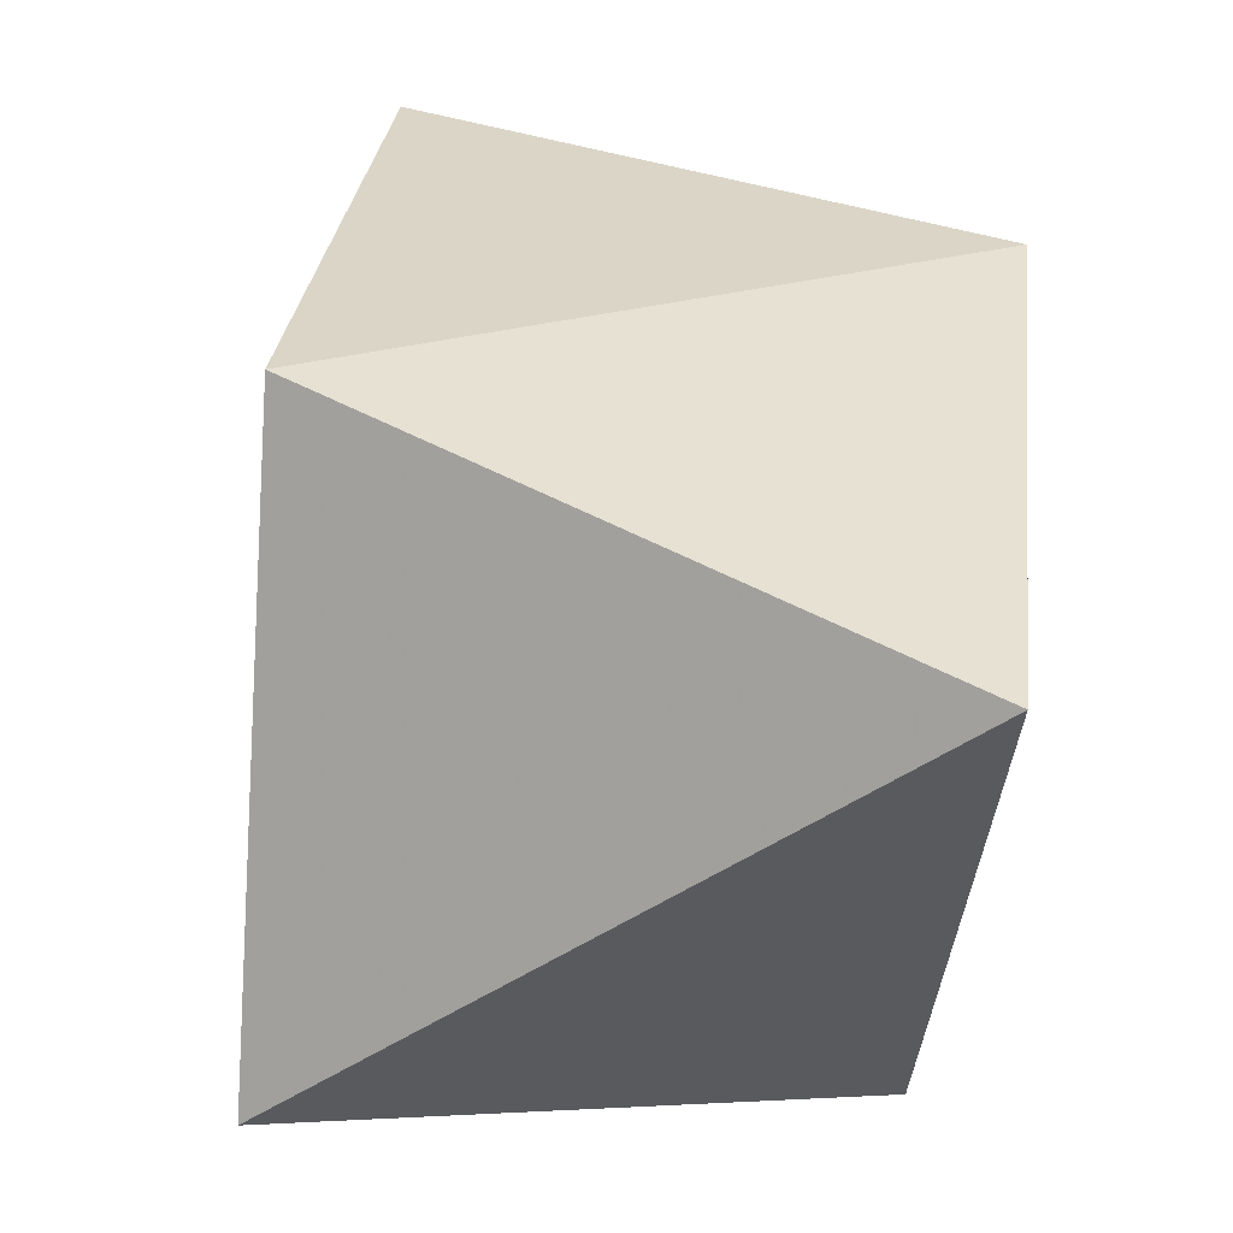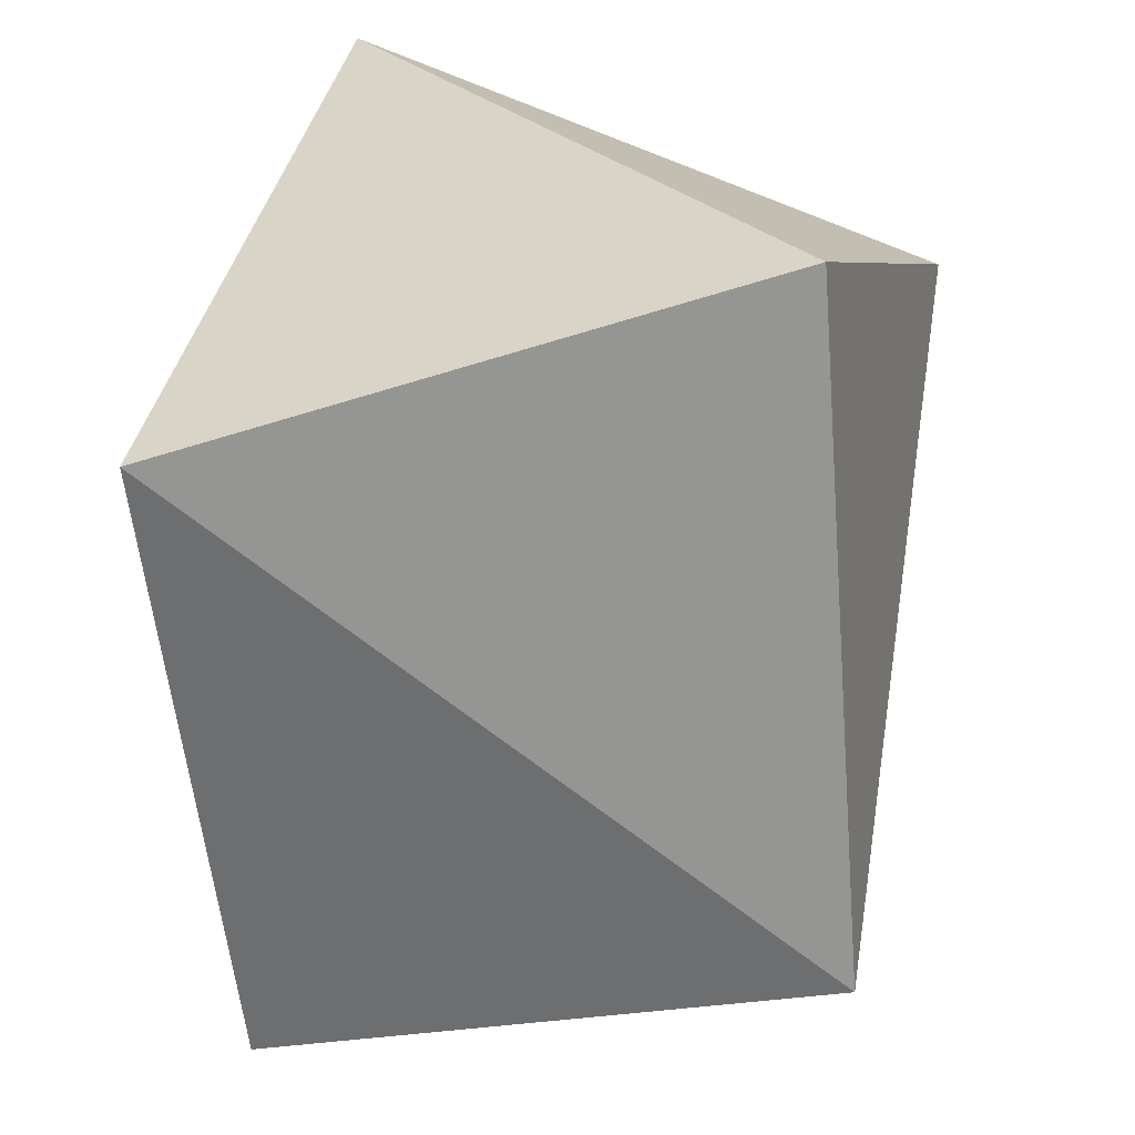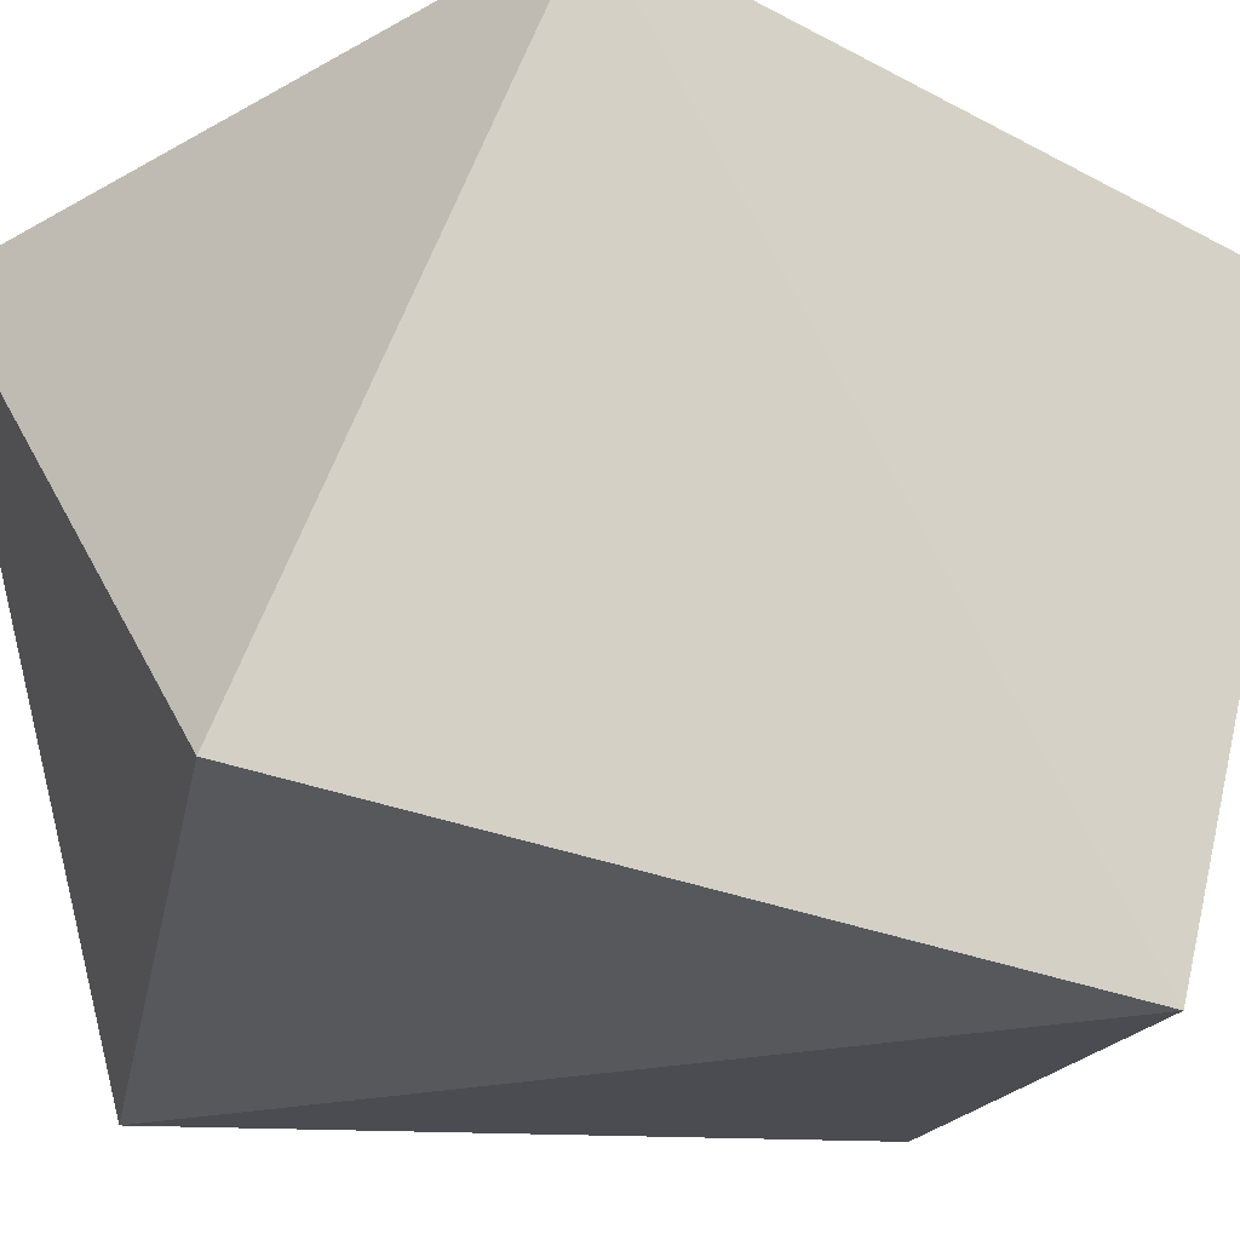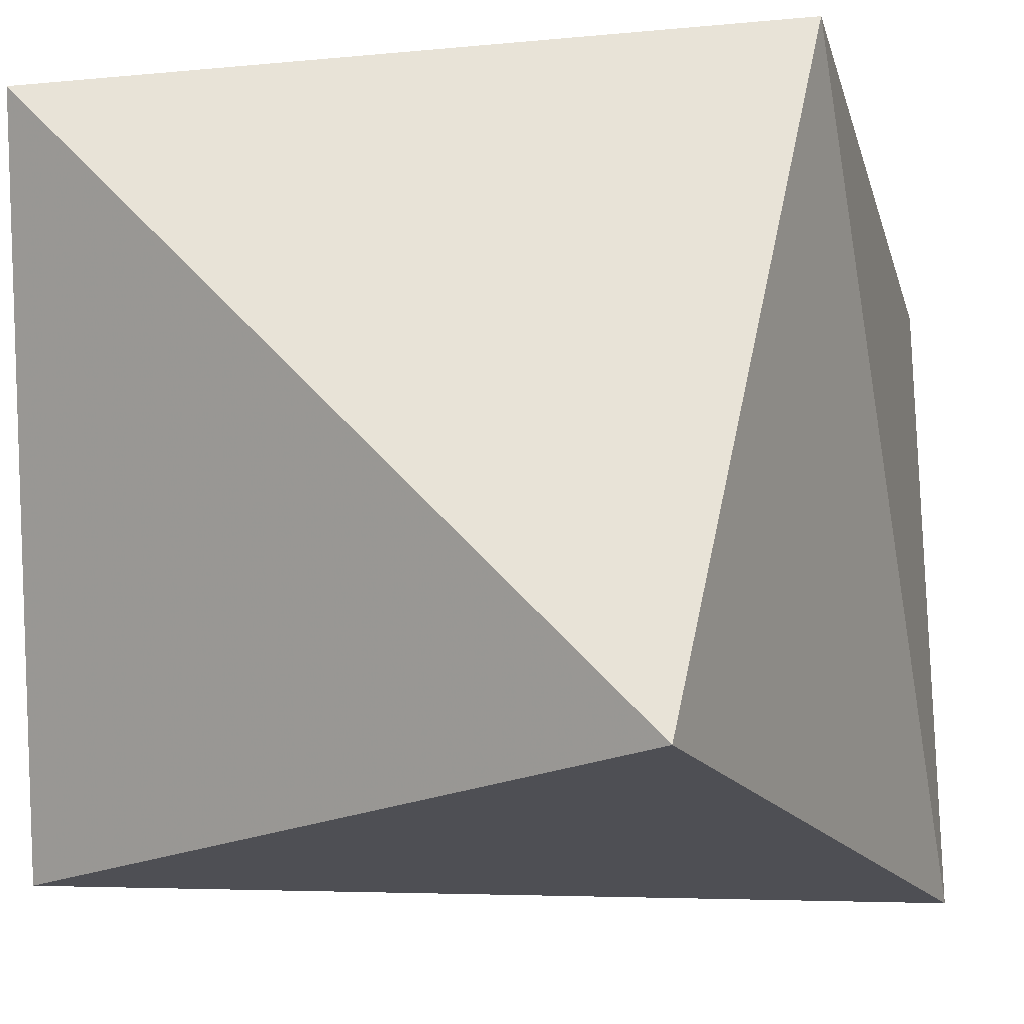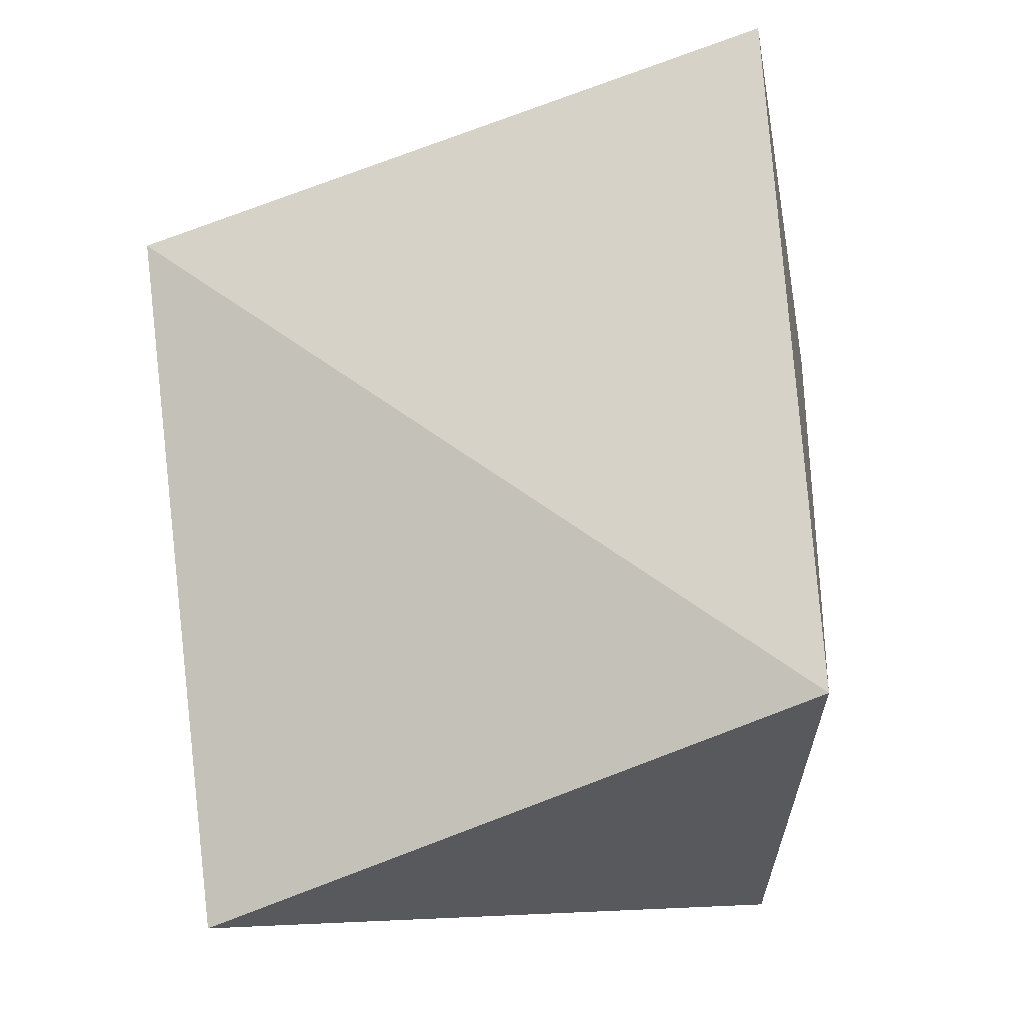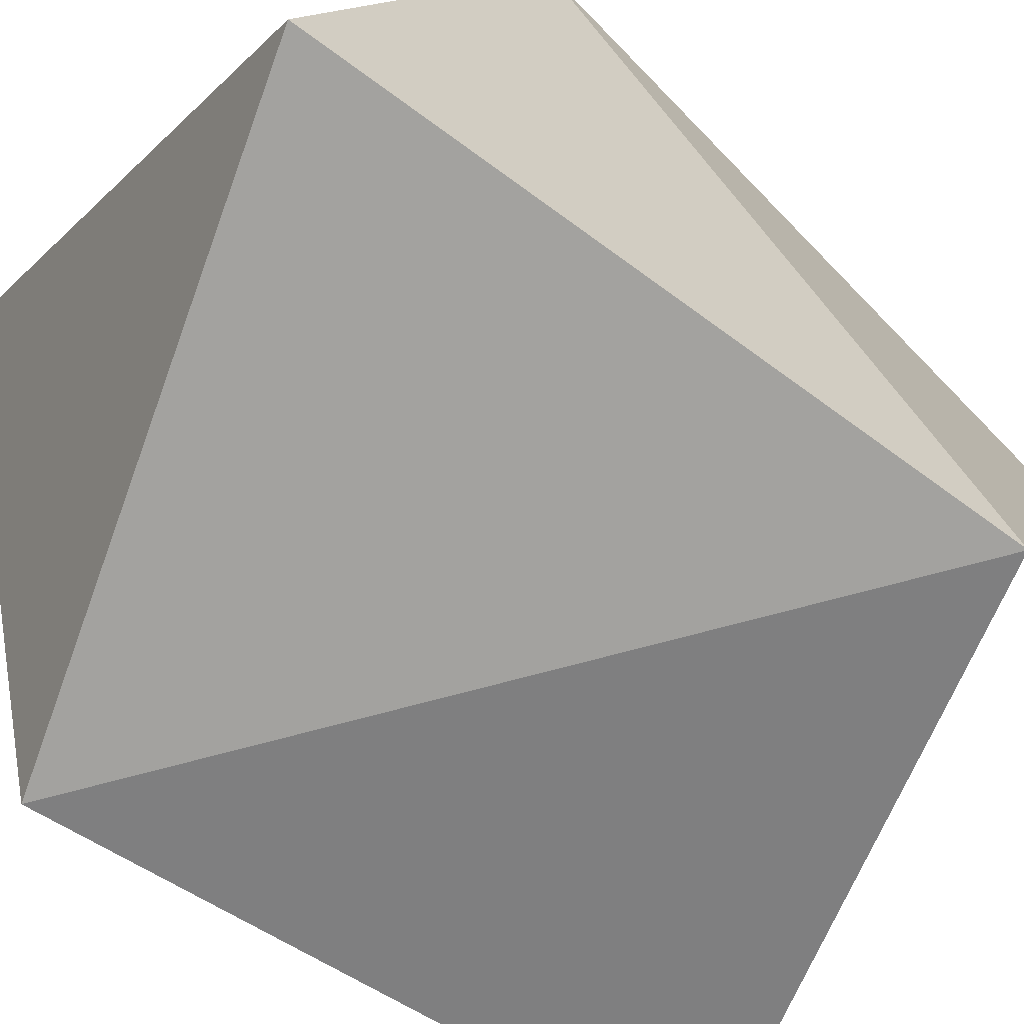
<metadata>
{"format":"obj","ext":"obj","renderer":"f3d","projection":"perspective","resolution":1024,"background":"white","views":[{"elev":-55.6,"azim":-99.7,"up":"+Z"},{"elev":27.6,"azim":-168.1,"up":"+Z"},{"elev":-21.2,"azim":-121.3,"up":"+Y"},{"elev":-11.2,"azim":-160.9,"up":"+Y"},{"elev":-8.4,"azim":6.4,"up":"+Z"},{"elev":-66.8,"azim":49.8,"up":"+Y"}]}
</metadata>
<code>
v -0.211 -0.2092 0.1377
v 0.1671 -0.1736 0.2757
v -0.1743 0.1611 0.2732
v 0.1968 0.2024 0.1422
v -0.2155 0.2045 -0.1428
v 0.1591 0.1686 -0.2724
v -0.175 -0.1658 -0.2795
v 0.2016 -0.2082 -0.1419
f 1 2 3
f 3 2 4
f 3 4 5
f 5 4 6
f 5 6 7
f 7 6 8
f 7 8 1
f 1 8 2
f 2 8 4
f 4 8 6
f 7 1 5
f 5 1 3

</code>
